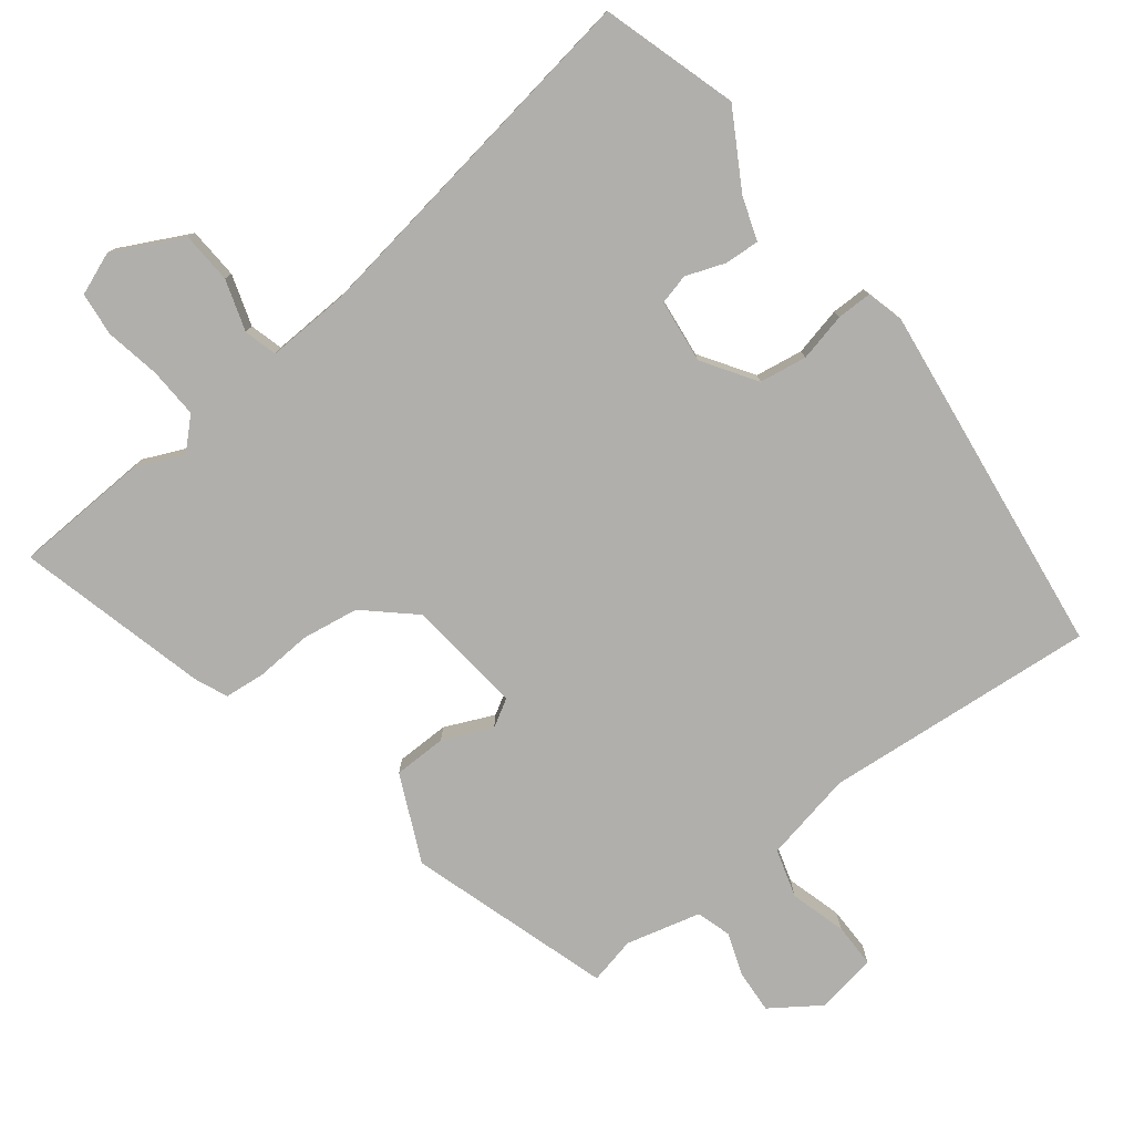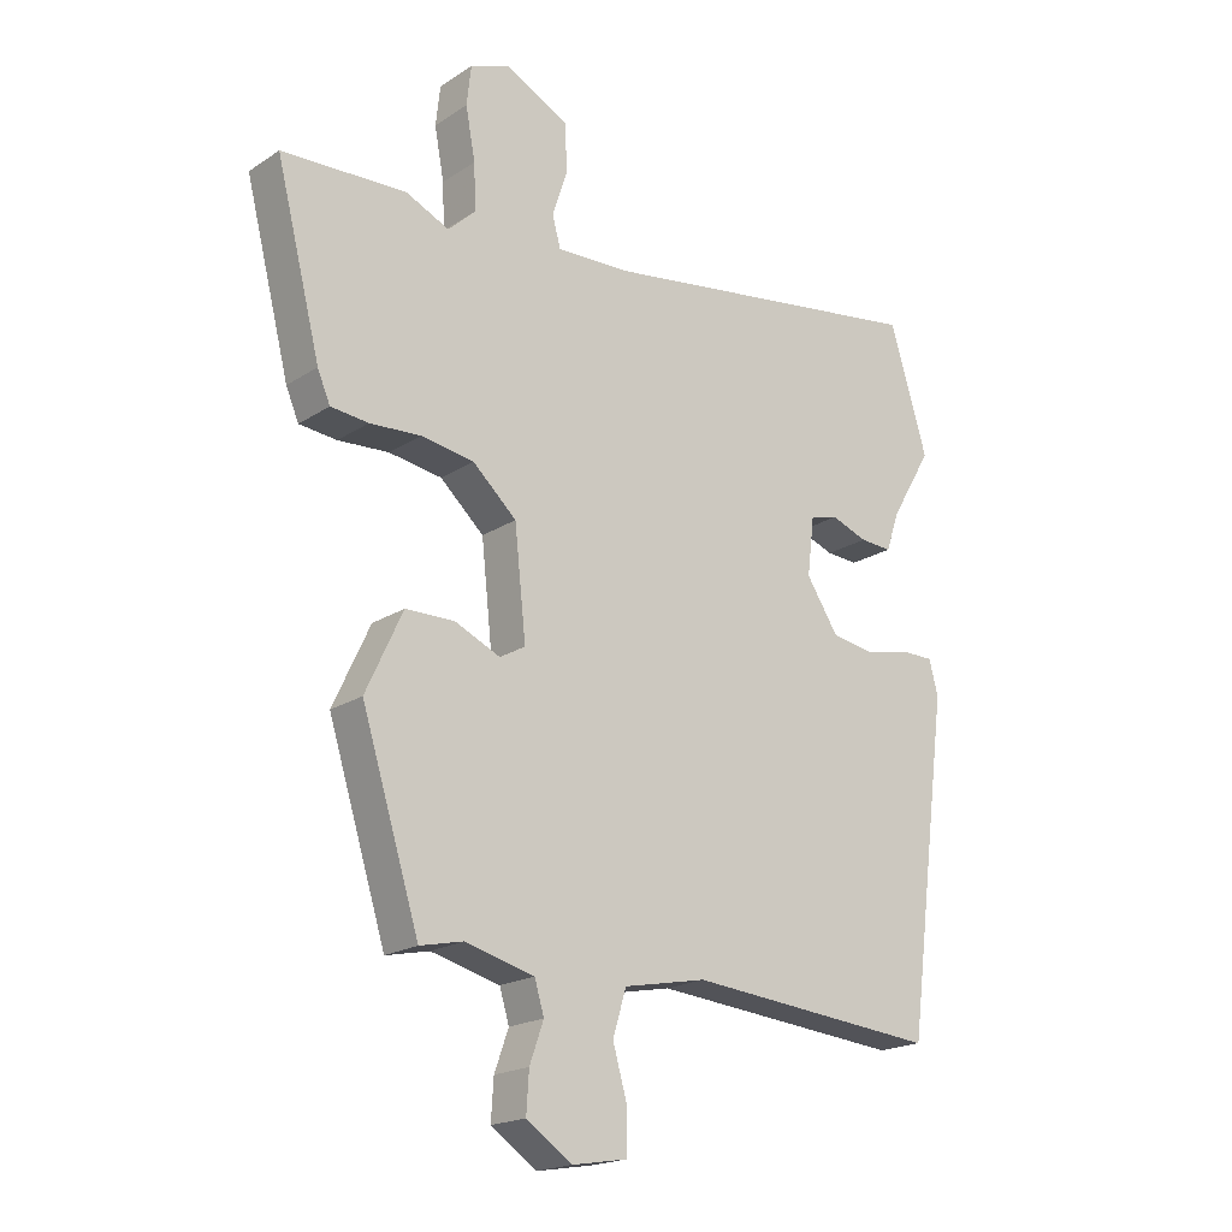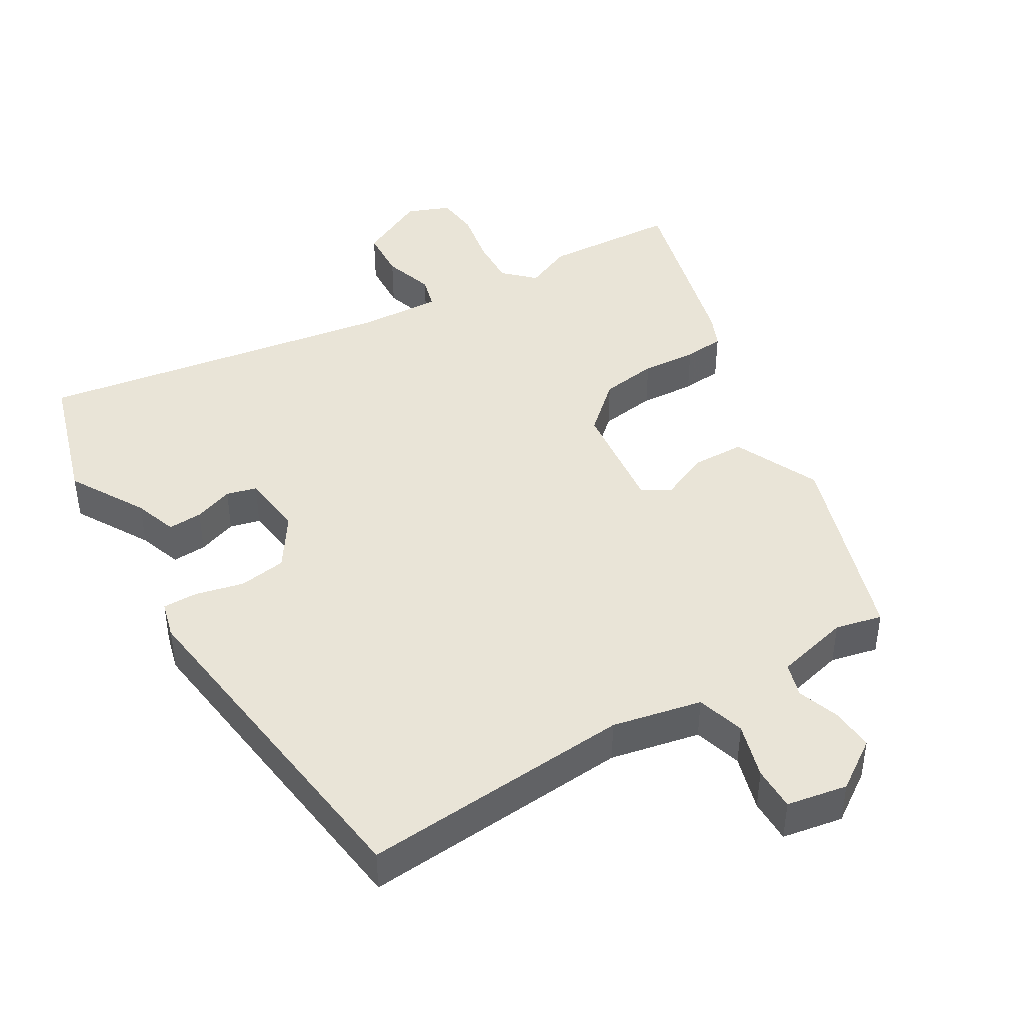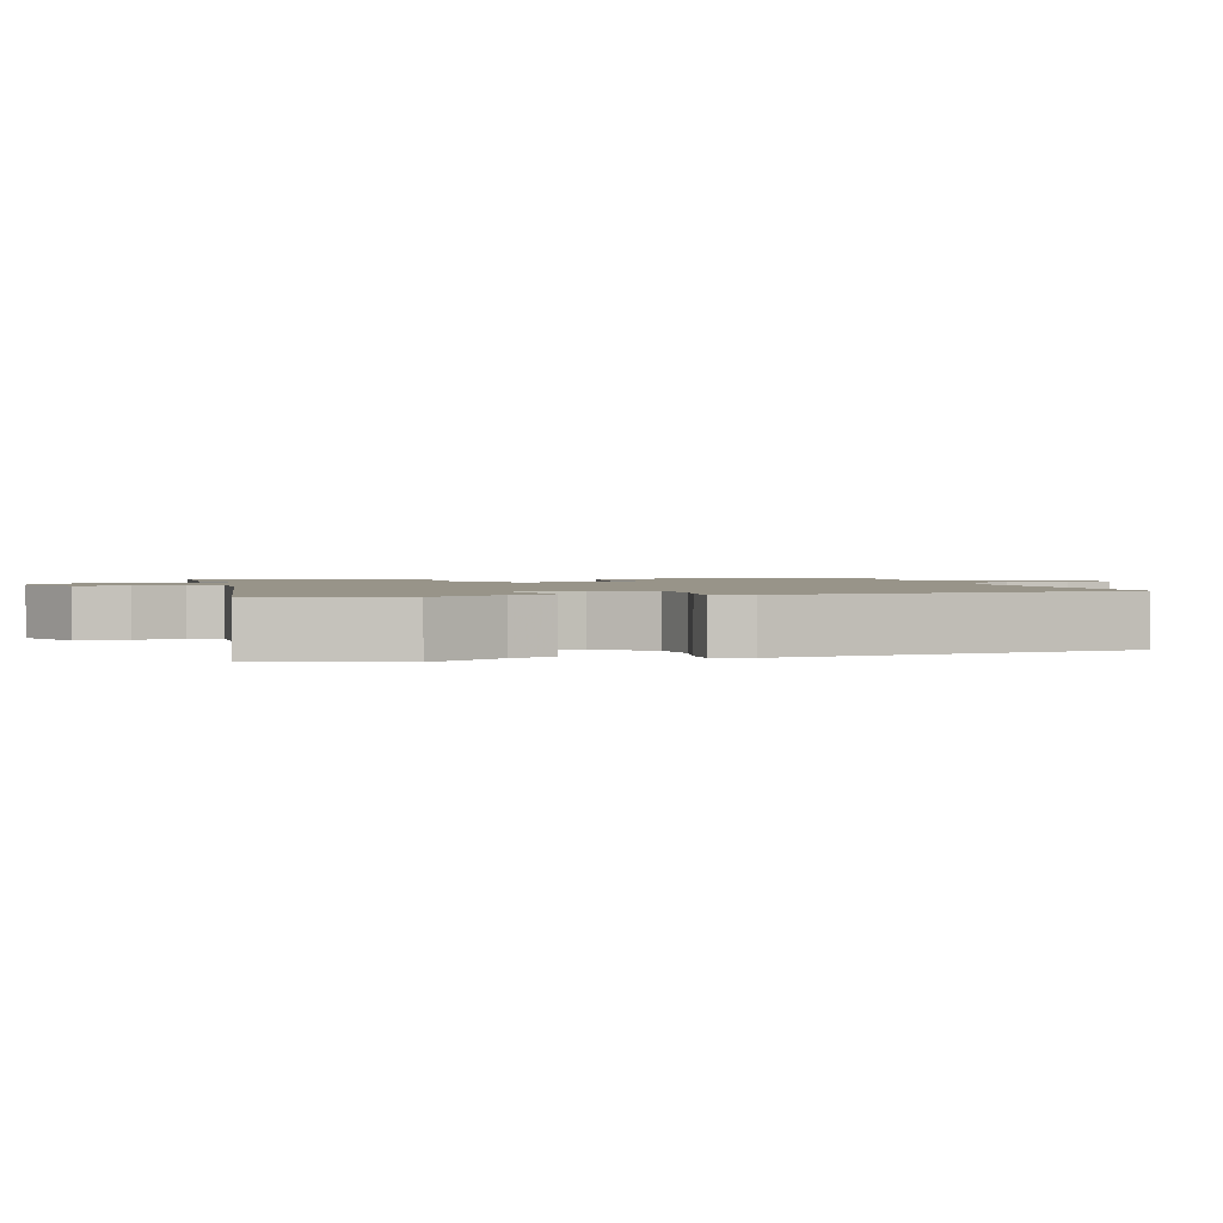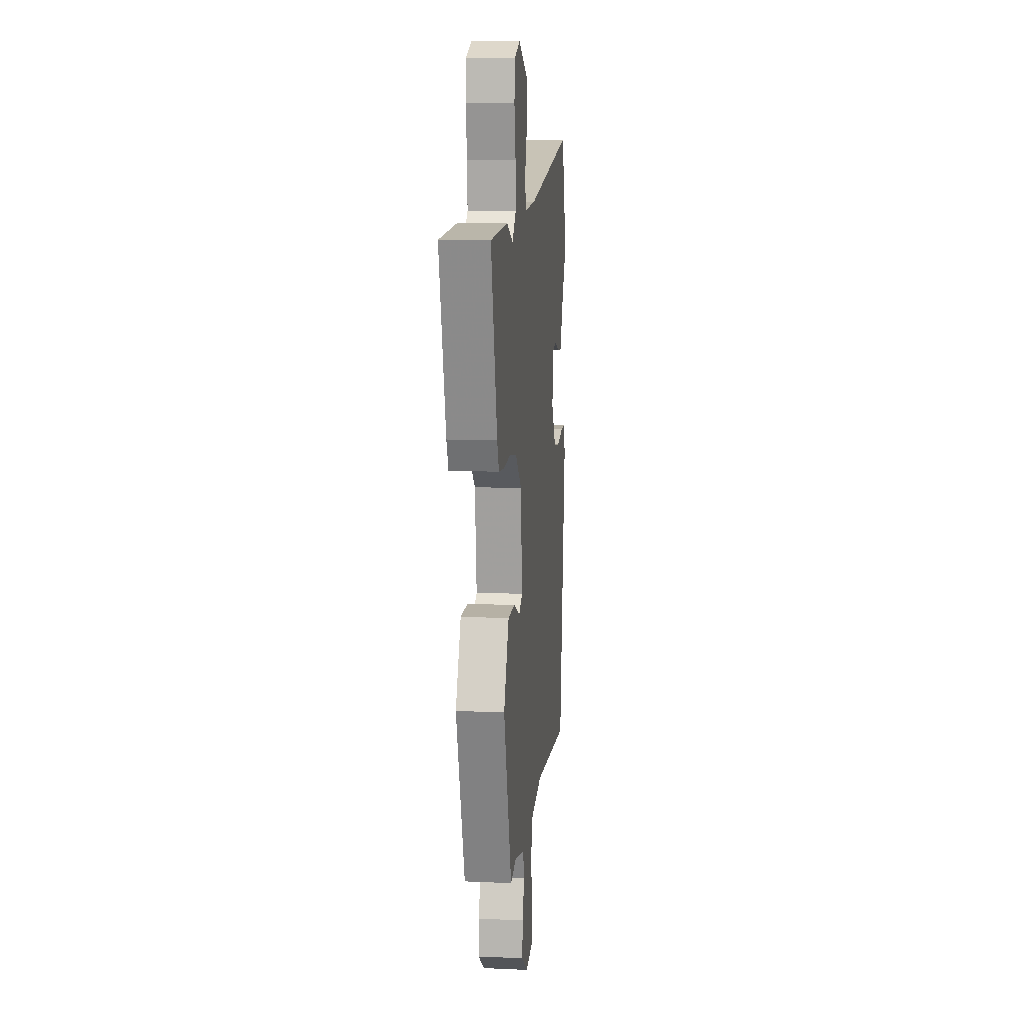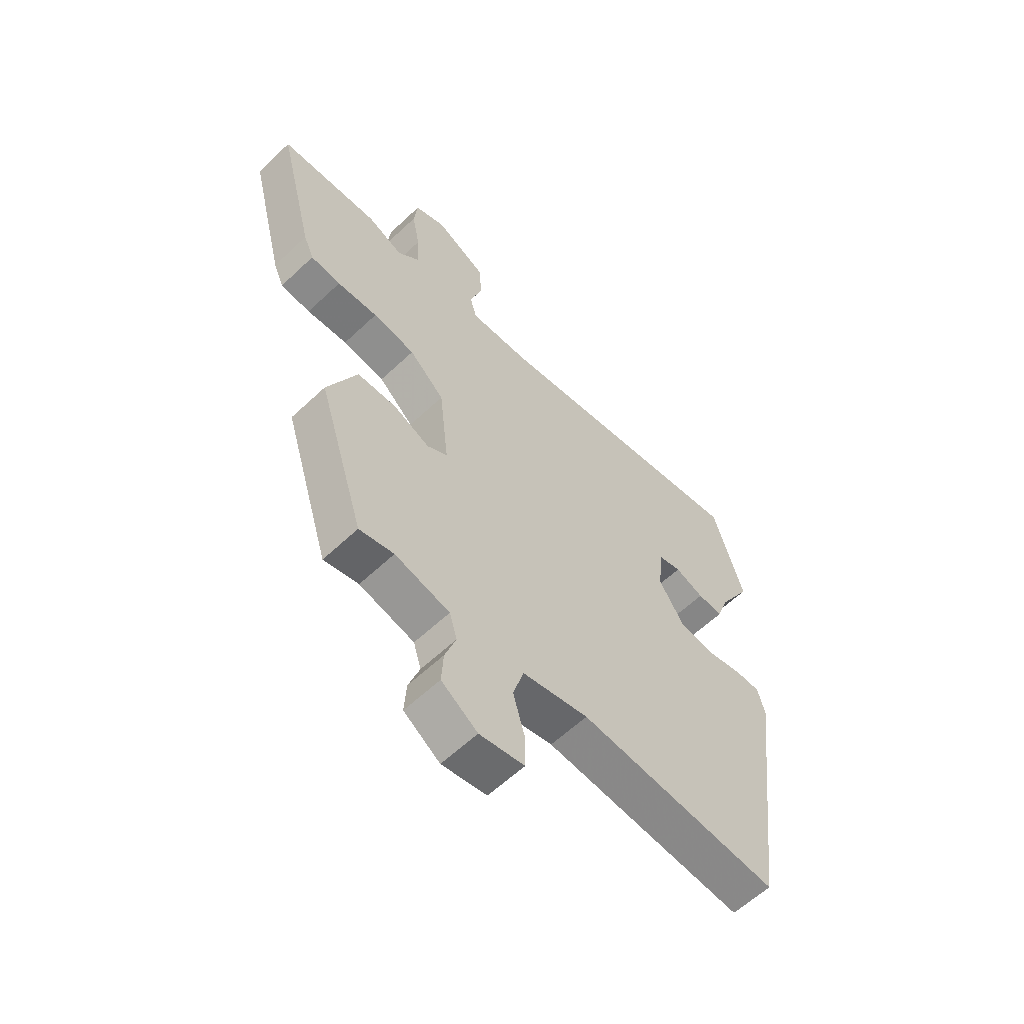
<metadata>
{"format":"obj","ext":"obj","renderer":"f3d","projection":"perspective","resolution":1024,"background":"white","views":[{"elev":-78.2,"azim":37.9,"up":"+Y"},{"elev":-19.5,"azim":-39.9,"up":"+Z"},{"elev":43.3,"azim":149.6,"up":"+Y"},{"elev":1.7,"azim":73.9,"up":"+Y"},{"elev":11.2,"azim":-83.8,"up":"+Z"},{"elev":-59.8,"azim":-45.9,"up":"+Z"}]}
</metadata>
<code>
v -0.376 0.07 -0.484
v -0.467 0.07 -0.192
v -0.409 0.07 -0.067
v -0.332 0.07 -0.066
v -0.261 0.07 -0.098
v -0.221 0.07 -0.075
v -0.239 0.07 0.093
v -0.308 0.07 0.156
v -0.391 0.07 0.169
v -0.471 0.07 0.164
v -0.53 0.07 0.17
v -0.55 0.07 0.217
v -0.62 0.07 0.494
v -0.425 0.07 0.503
v -0.356 0.07 0.472
v -0.313 0.07 0.513
v -0.316 0.07 0.585
v -0.331 0.07 0.666
v -0.324 0.07 0.729
v -0.262 0.07 0.753
v -0.162 0.07 0.702
v -0.158 0.07 0.627
v -0.182 0.07 0.553
v -0.169 0.07 0.505
v -0.05 0.07 0.51
v 0.473 0.07 0.589
v 0.532 0.07 0.392
v 0.468 0.07 0.283
v 0.446 0.07 0.22
v 0.396 0.07 0.223
v 0.339 0.07 0.244
v 0.295 0.07 0.233
v 0.284 0.07 0.141
v 0.334 0.07 0.064
v 0.403 0.07 0.053
v 0.473 0.07 0.069
v 0.524 0.07 0.069
v 0.538 0.07 0.015
v 0.471 0.07 -0.499
v 0.076 0.07 -0.464
v -0.054 0.07 -0.49
v -0.075 0.07 -0.56
v -0.052 0.07 -0.641
v -0.052 0.07 -0.705
v -0.14 0.07 -0.72
v -0.211 0.07 -0.671
v -0.207 0.07 -0.609
v -0.185 0.07 -0.547
v -0.2 0.07 -0.497
v -0.308 0.07 -0.469
v -0.376 0 -0.484
v -0.467 0 -0.192
v -0.409 0 -0.067
v -0.332 0 -0.066
v -0.261 0 -0.098
v -0.221 0 -0.075
v -0.239 0 0.093
v -0.308 0 0.156
v -0.391 0 0.169
v -0.471 0 0.164
v -0.53 0 0.17
v -0.55 0 0.217
v -0.62 0 0.494
v -0.425 0 0.503
v -0.356 0 0.472
v -0.313 0 0.513
v -0.316 0 0.585
v -0.331 0 0.666
v -0.324 0 0.729
v -0.262 0 0.753
v -0.162 0 0.702
v -0.158 0 0.627
v -0.182 0 0.553
v -0.169 0 0.505
v -0.05 0 0.51
v 0.473 0 0.589
v 0.532 0 0.392
v 0.468 0 0.283
v 0.446 0 0.22
v 0.396 0 0.223
v 0.339 0 0.244
v 0.295 0 0.233
v 0.284 0 0.141
v 0.334 0 0.064
v 0.403 0 0.053
v 0.473 0 0.069
v 0.524 0 0.069
v 0.538 0 0.015
v 0.471 0 -0.499
v 0.076 0 -0.464
v -0.054 0 -0.49
v -0.075 0 -0.56
v -0.052 0 -0.641
v -0.052 0 -0.705
v -0.14 0 -0.72
v -0.211 0 -0.671
v -0.207 0 -0.609
v -0.185 0 -0.547
v -0.2 0 -0.497
v -0.308 0 -0.469
f 45 46 47 48
f 43 44 45 48
f 42 43 48 49
f 41 42 49
f 40 41 49 50
f 38 39 40
f 35 36 37 38
f 34 35 38 40
f 33 34 40 50
f 28 29 30 31
f 28 31 32
f 25 26 27 28
f 24 25 28 32
f 20 21 22 23
f 20 23 24
f 17 18 19 20
f 16 17 20 24
f 15 16 24 32
f 13 14 15
f 9 10 11 12
f 8 9 12 13
f 7 8 13 15
f 2 3 4 5
f 50 1 2 5
f 50 5 6
f 33 50 6
f 7 15 32 33
f 6 7 33
f 98 97 96 95
f 98 95 94 93
f 99 98 93 92
f 99 92 91
f 100 99 91 90
f 90 89 88
f 88 87 86 85
f 90 88 85 84
f 100 90 84 83
f 81 80 79 78
f 82 81 78
f 78 77 76 75
f 82 78 75 74
f 73 72 71 70
f 74 73 70
f 70 69 68 67
f 74 70 67 66
f 82 74 66 65
f 65 64 63
f 62 61 60 59
f 63 62 59 58
f 65 63 58 57
f 55 54 53 52
f 55 52 51 100
f 56 55 100
f 56 100 83
f 83 82 65 57
f 83 57 56
f 1 51 52 2
f 2 52 53 3
f 3 53 54 4
f 4 54 55 5
f 5 55 56 6
f 6 56 57 7
f 7 57 58 8
f 8 58 59 9
f 9 59 60 10
f 10 60 61 11
f 11 61 62 12
f 12 62 63 13
f 13 63 64 14
f 14 64 65 15
f 15 65 66 16
f 16 66 67 17
f 17 67 68 18
f 18 68 69 19
f 19 69 70 20
f 20 70 71 21
f 21 71 72 22
f 22 72 73 23
f 23 73 74 24
f 24 74 75 25
f 25 75 76 26
f 26 76 77 27
f 27 77 78 28
f 28 78 79 29
f 29 79 80 30
f 30 80 81 31
f 31 81 82 32
f 32 82 83 33
f 33 83 84 34
f 34 84 85 35
f 35 85 86 36
f 36 86 87 37
f 37 87 88 38
f 38 88 89 39
f 39 89 90 40
f 40 90 91 41
f 41 91 92 42
f 42 92 93 43
f 43 93 94 44
f 44 94 95 45
f 45 95 96 46
f 46 96 97 47
f 47 97 98 48
f 48 98 99 49
f 49 99 100 50
f 50 100 51 1

</code>
